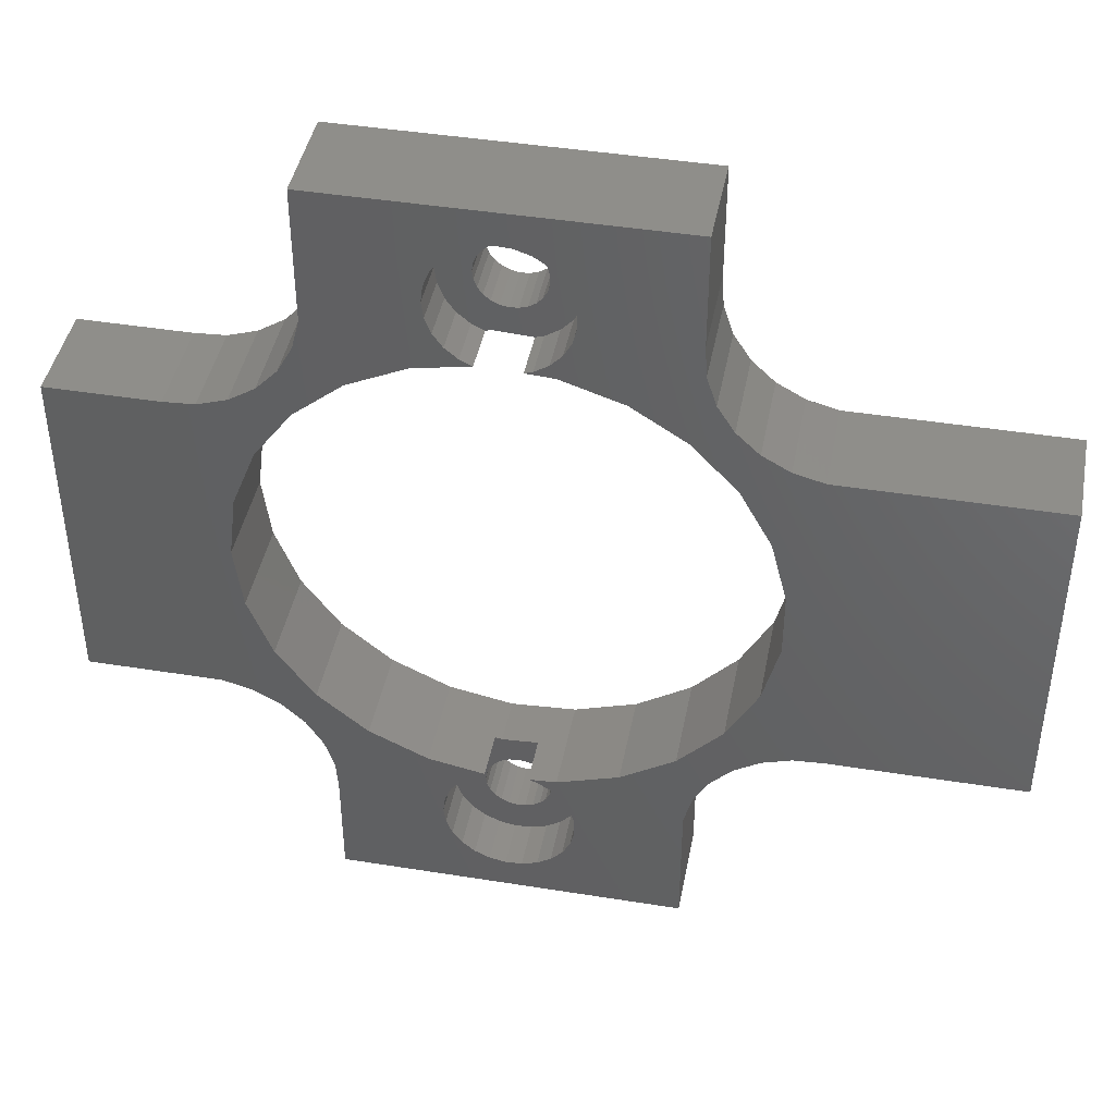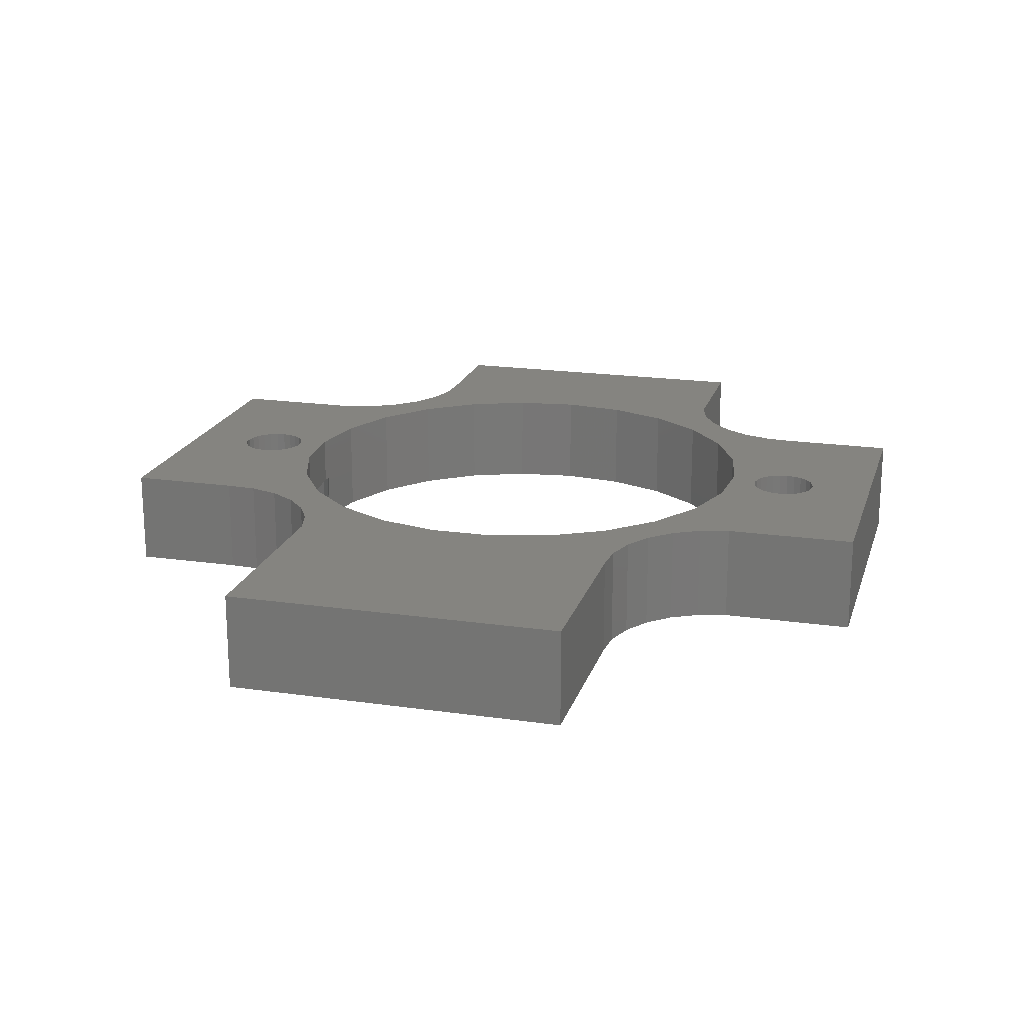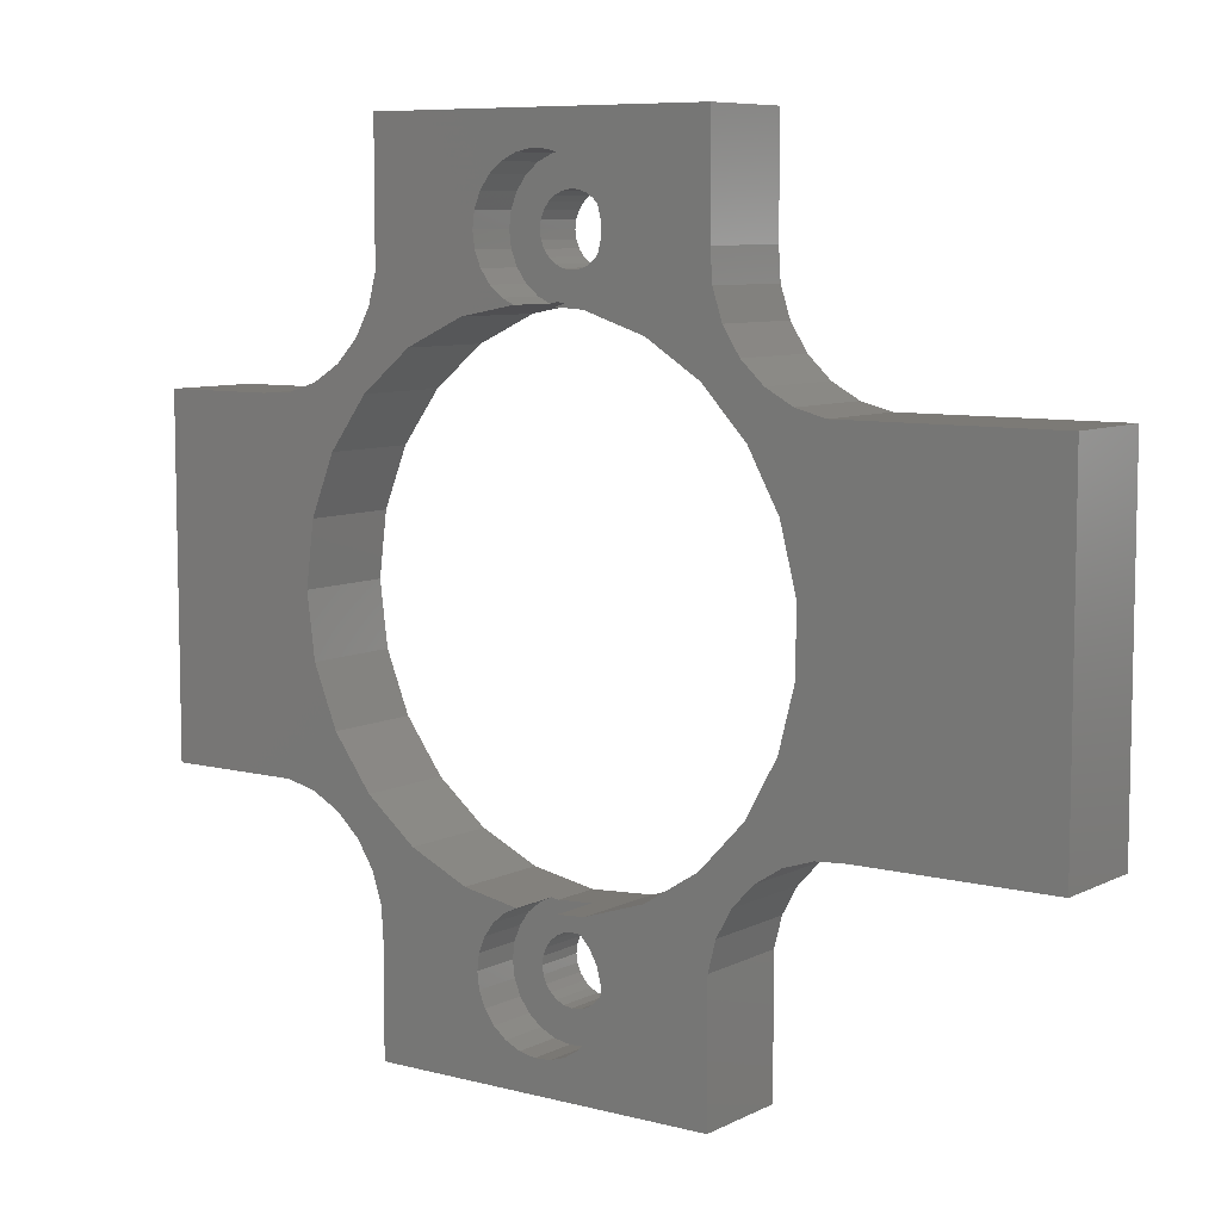
<metadata>
{"format":"stl","ext":"stl","renderer":"f3d","projection":"perspective","resolution":1024,"background":"white","views":[{"elev":43.2,"azim":-169.2,"up":"+Y"},{"elev":19.4,"azim":-74.8,"up":"+Z"},{"elev":7.8,"azim":-143.9,"up":"+Y"}]}
</metadata>
<code>
# stl→obj: 318 verts, 644 faces
v -5.524 -11.74 0
v -9.142 -12.68 0
v -8.75 -14.21 0
v -8.271 -9.997 0
v -9.903 -11.3 0
v -10.98 -10.15 0
v -10.5 -7.627 0
v -13.82 -8.812 0
v -12.06 -4.776 0
v -12.32 -9.3 0
v -15.4 -8.712 0
v -12.87 -1.626 0
v 4.009 -12.34 0
v 1.647 -15.58 0
v 1.7 -16 0
v 1.49 -15.18 0
v 1.239 -14.84 0
v 0.8147 -12.95 0
v 0.9109 -14.56 0
v 0.5253 -14.38 0
v 0.1067 -14.3 0
v -0.3185 -14.33 0
v -2.431 -12.75 0
v -0.7238 -14.46 0
v -1.687 -15.79 0
v -1.581 -15.37 0
v -1.375 -15 0
v -1.084 -14.69 0
v 1.647 16.42 0
v 8.75 14.21 0
v 8.75 21 0
v 4.009 12.34 0
v 6.952 10.96 0
v 1.7 16 0
v 1.49 16.82 0
v 1.239 17.16 0
v 0.9109 17.44 0
v 0.5253 17.62 0
v 0.1067 17.7 0
v -8.712 21 0
v -0.3185 17.67 0
v -8.712 15.4 0
v -1.687 15.79 0
v -1.687 16.21 0
v -5.524 11.74 0
v -2.431 12.75 0
v -1.581 16.63 0
v -1.375 17 0
v -1.084 17.31 0
v -0.7238 17.54 0
v -8.812 13.82 0
v -9.3 12.32 0
v -8.271 9.997 0
v -10.15 10.98 0
v -11.3 9.903 0
v -10.5 7.627 0
v -12.68 9.142 0
v -12.06 4.776 0
v -14.21 8.75 0
v -25 -8.712 0
v -12.87 1.626 0
v -25 8.75 0
v 21 8.712 0
v 12.57 3.227 0
v 12.97 0 0
v 11.37 6.251 0
v 13.82 8.812 0
v 12.32 9.3 0
v 15.4 8.712 0
v 9.458 8.882 0
v 10.98 10.15 0
v 9.903 11.3 0
v 9.142 12.68 0
v 21 -8.75 0
v 12.57 -3.227 0
v 14.21 -8.75 0
v 11.37 -6.251 0
v 12.68 -9.142 0
v 11.3 -9.903 0
v 9.458 -8.882 0
v 10.15 -10.98 0
v 6.952 -10.96 0
v 9.3 -12.32 0
v 8.812 -13.82 0
v 8.712 -15.4 0
v 1.647 -16.42 0
v 8.712 -21 0
v 1.49 -16.82 0
v 1.239 -17.16 0
v 0.9109 -17.44 0
v 0.5253 -17.62 0
v 0.1067 -17.7 0
v -8.75 -21 0
v -0.3185 -17.67 0
v -0.7238 -17.54 0
v -1.687 -16.21 0
v -1.581 -16.63 0
v -1.375 -17 0
v -1.084 -17.31 0
v 1.647 15.58 0
v 1.49 15.18 0
v 1.239 14.84 0
v 0.8147 12.95 0
v 0.9109 14.56 0
v 0.5253 14.38 0
v 0.1067 14.3 0
v -0.3185 14.33 0
v -0.7238 14.46 0
v -1.084 14.69 0
v -1.375 15 0
v -1.581 15.37 0
v -8.75 -21 -5
v 8.712 -21 -5
v 8.75 21 -5
v -8.712 21 -5
v 21 8.712 -5
v 21 -8.75 -5
v -2.431 12.75 -5
v -1.426 12.97 -5
v -1.013 12.83 -5
v -2.135 13.42 -5
v -2.71 14.03 -5
v -5.524 11.74 -5
v -8.712 15.4 -5
v -3.324 15.58 -5
v -3.115 14.77 -5
v 8.75 14.21 -5
v 3.245 15.17 -5
v 3.35 16 -5
v 4.009 12.34 -5
v 2.936 14.39 -5
v 2.442 13.71 -5
v 1.795 13.17 -5
v 1.176 12.88 -5
v 3.245 -16.83 -5
v 8.712 -15.4 -5
v 3.245 -15.17 -5
v 3.35 -16 -5
v 4.009 -12.34 -5
v 2.936 -17.61 -5
v 2.442 -18.29 -5
v 1.795 -18.83 -5
v 1.035 -19.19 -5
v 0.2103 -19.34 -5
v -8.75 -14.21 -5
v -3.324 -15.58 -5
v -3.324 -16.42 -5
v -3.115 -17.23 -5
v -5.524 -11.74 -5
v -2.71 -17.97 -5
v -0.6277 -19.29 -5
v -1.426 -19.03 -5
v -2.135 -18.58 -5
v -9.142 -12.68 -5
v -8.271 -9.997 -5
v -9.903 -11.3 -5
v -10.98 -10.15 -5
v -10.5 -7.627 -5
v -12.32 -9.3 -5
v -13.82 -8.812 -5
v -12.06 -4.776 -5
v -15.4 -8.712 -5
v -12.87 -1.626 -5
v 12.97 0 -5
v 12.57 -3.227 -5
v 14.21 -8.75 -5
v 12.57 3.227 -5
v 15.4 8.712 -5
v 11.37 -6.251 -5
v 12.68 -9.142 -5
v 11.3 -9.903 -5
v 9.458 -8.882 -5
v 10.15 -10.98 -5
v 6.952 -10.96 -5
v 9.3 -12.32 -5
v 8.812 -13.82 -5
v 11.37 6.251 -5
v 13.82 8.812 -5
v 12.32 9.3 -5
v 9.458 8.882 -5
v 10.98 10.15 -5
v 9.903 11.3 -5
v 6.952 10.96 -5
v 9.142 12.68 -5
v 3.245 16.83 -5
v 2.936 17.61 -5
v 2.442 18.29 -5
v 1.795 18.83 -5
v 1.035 19.19 -5
v 0.2103 19.34 -5
v -0.6277 19.29 -5
v -3.324 16.42 -5
v -9.3 12.32 -5
v -8.271 9.997 -5
v -8.812 13.82 -5
v -3.115 17.23 -5
v -2.71 17.97 -5
v -2.135 18.58 -5
v -1.426 19.03 -5
v 2.936 -14.39 -5
v 2.442 -13.71 -5
v 1.795 -13.17 -5
v 1.176 -12.88 -5
v -1.426 -12.97 -5
v -2.431 -12.75 -5
v -1.013 -12.83 -5
v -2.135 -13.42 -5
v -2.71 -14.03 -5
v -3.115 -14.77 -5
v -10.15 10.98 -5
v -11.3 9.903 -5
v -10.5 7.627 -5
v -12.68 9.142 -5
v -12.06 4.776 -5
v -14.21 8.75 -5
v -12.87 1.626 -5
v -25 -8.712 -5
v -25 8.75 -5
v 1.176 -12.88 -2.5
v 0.8147 -12.95 -2.5
v -1.013 12.83 -2.5
v 0.8147 12.95 -2.5
v -1.013 -12.83 -2.5
v 1.176 12.88 -2.5
v 1.239 14.84 -2.5
v 1.49 15.18 -2.5
v 1.647 15.58 -2.5
v -1.581 16.63 -2.5
v -1.687 16.21 -2.5
v 1.7 16 -2.5
v 0.9109 14.56 -2.5
v 0.5253 14.38 -2.5
v 0.1067 17.7 -2.5
v 0.5253 17.62 -2.5
v 0.1067 14.3 -2.5
v -1.581 15.37 -2.5
v -1.375 15 -2.5
v -0.3185 14.33 -2.5
v -0.7238 14.46 -2.5
v -1.375 17 -2.5
v -1.084 17.31 -2.5
v -0.7238 17.54 -2.5
v -1.687 15.79 -2.5
v -1.084 14.69 -2.5
v 0.9109 17.44 -2.5
v 1.49 16.82 -2.5
v 1.239 17.16 -2.5
v 1.647 16.42 -2.5
v -0.3185 17.67 -2.5
v 3.35 16 -2.5
v 3.245 15.17 -2.5
v 3.245 16.83 -2.5
v -0.6277 19.29 -2.5
v -1.426 19.03 -2.5
v -2.135 13.42 -2.5
v -2.71 14.03 -2.5
v -2.135 18.58 -2.5
v -3.115 14.77 -2.5
v 1.795 13.17 -2.5
v 2.442 13.71 -2.5
v 2.936 17.61 -2.5
v -3.324 15.58 -2.5
v -3.324 16.42 -2.5
v -1.426 12.97 -2.5
v 2.936 14.39 -2.5
v 0.2103 19.34 -2.5
v -3.115 17.23 -2.5
v 1.035 19.19 -2.5
v 1.795 18.83 -2.5
v 2.442 18.29 -2.5
v -2.71 17.97 -2.5
v 1.7 -16 -2.5
v 1.647 -15.58 -2.5
v 1.239 -17.16 -2.5
v 1.49 -16.82 -2.5
v 1.647 -16.42 -2.5
v -1.084 -14.69 -2.5
v -1.375 -15 -2.5
v -0.3185 -17.67 -2.5
v -0.7238 -17.54 -2.5
v 0.9109 -17.44 -2.5
v -1.581 -16.63 -2.5
v -1.375 -17 -2.5
v 0.5253 -17.62 -2.5
v 0.1067 -17.7 -2.5
v -1.581 -15.37 -2.5
v -1.687 -15.79 -2.5
v -0.7238 -14.46 -2.5
v 1.49 -15.18 -2.5
v -1.687 -16.21 -2.5
v -1.084 -17.31 -2.5
v -0.3185 -14.33 -2.5
v 1.239 -14.84 -2.5
v 0.1067 -14.3 -2.5
v 0.5253 -14.38 -2.5
v 0.9109 -14.56 -2.5
v 3.35 -16 -2.5
v 3.245 -16.83 -2.5
v 3.245 -15.17 -2.5
v -1.426 -12.97 -2.5
v -2.135 -18.58 -2.5
v -2.71 -17.97 -2.5
v -2.135 -13.42 -2.5
v -3.115 -17.23 -2.5
v 1.795 -18.83 -2.5
v 2.442 -18.29 -2.5
v -0.6277 -19.29 -2.5
v 0.2103 -19.34 -2.5
v 1.035 -19.19 -2.5
v 2.936 -14.39 -2.5
v -3.324 -16.42 -2.5
v -3.324 -15.58 -2.5
v -1.426 -19.03 -2.5
v 2.936 -17.61 -2.5
v -3.115 -14.77 -2.5
v 1.795 -13.17 -2.5
v 2.442 -13.71 -2.5
v -2.71 -14.03 -2.5
f 1 2 3
f 4 5 2
f 6 4 7
f 4 6 5
f 8 7 9
f 7 10 6
f 11 9 12
f 7 8 10
f 13 14 15
f 13 16 14
f 13 17 16
f 18 17 13
f 17 18 19
f 18 20 19
f 18 21 20
f 18 22 21
f 23 22 18
f 22 23 24
f 1 25 23
f 26 23 25
f 27 23 26
f 28 23 27
f 24 23 28
f 29 30 31
f 30 32 33
f 30 34 32
f 30 29 34
f 31 35 29
f 31 36 35
f 31 37 36
f 31 38 37
f 31 39 38
f 40 39 31
f 39 40 41
f 42 43 44
f 43 45 46
f 42 44 47
f 40 47 48
f 43 42 45
f 40 48 49
f 41 40 50
f 40 49 50
f 47 40 42
f 45 42 51
f 52 45 51
f 45 52 53
f 54 53 52
f 55 53 54
f 53 55 56
f 57 56 55
f 56 57 58
f 59 58 57
f 60 12 61
f 58 59 61
f 62 61 59
f 9 11 8
f 60 61 62
f 12 60 11
f 63 64 65
f 66 67 68
f 69 66 64
f 70 68 71
f 70 71 72
f 68 70 66
f 33 72 73
f 33 73 30
f 72 33 70
f 64 63 69
f 63 65 74
f 66 69 67
f 75 74 65
f 74 75 76
f 77 76 75
f 76 77 78
f 77 79 78
f 80 79 77
f 79 80 81
f 82 81 80
f 81 82 83
f 83 82 84
f 13 84 82
f 84 13 85
f 15 85 13
f 86 85 15
f 85 86 87
f 88 87 86
f 89 87 88
f 90 87 89
f 91 87 90
f 92 87 91
f 93 92 94
f 93 94 95
f 3 25 1
f 25 3 96
f 96 3 97
f 2 1 4
f 93 97 3
f 97 93 98
f 98 93 99
f 92 93 87
f 99 93 95
f 100 32 34
f 101 32 100
f 102 32 101
f 103 102 104
f 102 103 32
f 105 103 104
f 106 103 105
f 107 103 106
f 46 107 108
f 46 108 109
f 107 46 103
f 110 46 109
f 111 46 110
f 46 111 43
f 112 87 93
f 87 112 113
f 114 40 31
f 40 114 115
f 74 116 63
f 116 74 117
f 118 119 120
f 118 121 119
f 118 122 121
f 123 122 118
f 124 125 123
f 126 123 125
f 122 123 126
f 127 128 129
f 130 131 128
f 130 132 131
f 130 133 132
f 133 130 134
f 135 136 113
f 137 136 138
f 139 136 137
f 136 135 138
f 113 140 135
f 113 141 140
f 113 142 141
f 113 143 142
f 113 144 143
f 112 144 113
f 145 146 147
f 112 147 148
f 146 145 149
f 112 148 150
f 144 112 151
f 112 152 151
f 112 153 152
f 112 150 153
f 147 112 145
f 154 149 145
f 149 154 155
f 156 155 154
f 157 155 156
f 155 157 158
f 159 158 157
f 160 158 159
f 158 160 161
f 161 162 163
f 162 161 160
f 164 116 117
f 165 117 166
f 167 116 164
f 116 167 168
f 169 166 170
f 117 165 164
f 166 169 165
f 171 169 170
f 172 171 173
f 171 172 169
f 174 173 175
f 174 175 176
f 173 174 172
f 174 176 136
f 177 168 167
f 168 177 178
f 178 177 179
f 180 179 177
f 179 180 181
f 181 180 182
f 183 182 180
f 182 183 184
f 184 183 127
f 130 127 183
f 128 127 130
f 185 127 129
f 127 185 114
f 186 114 185
f 187 114 186
f 188 114 187
f 189 114 188
f 190 114 189
f 115 190 191
f 125 124 192
f 193 123 194
f 124 123 195
f 192 124 196
f 196 115 197
f 197 115 198
f 190 115 114
f 199 115 191
f 198 115 199
f 136 139 174
f 200 139 137
f 201 139 200
f 202 139 201
f 139 202 203
f 204 205 206
f 207 205 204
f 208 205 207
f 149 208 209
f 208 149 205
f 149 209 146
f 115 196 124
f 123 193 195
f 194 210 193
f 211 194 212
f 194 211 210
f 213 212 214
f 212 213 211
f 215 214 216
f 217 163 162
f 214 215 213
f 163 217 216
f 216 217 218
f 216 218 215
f 217 62 218
f 62 217 60
f 165 65 164
f 65 165 75
f 13 219 18
f 139 219 13
f 219 139 203
f 18 219 220
f 12 216 61
f 216 12 163
f 46 221 103
f 118 221 46
f 221 118 120
f 103 221 222
f 9 163 12
f 163 9 161
f 172 82 80
f 82 172 174
f 149 4 1
f 4 149 155
f 174 13 82
f 13 174 139
f 61 214 58
f 214 61 216
f 183 70 33
f 70 183 180
f 56 194 53
f 194 56 212
f 58 212 56
f 212 58 214
f 223 18 220
f 18 223 23
f 205 223 206
f 223 205 23
f 4 158 7
f 158 4 155
f 7 161 9
f 161 7 158
f 172 77 169
f 77 172 80
f 169 75 165
f 75 169 77
f 224 103 222
f 103 224 32
f 130 224 134
f 224 130 32
f 130 33 32
f 33 130 183
f 167 66 177
f 66 167 64
f 205 1 23
f 1 205 149
f 177 70 180
f 70 177 66
f 194 45 53
f 45 194 123
f 123 46 45
f 46 123 118
f 164 64 167
f 64 164 65
f 179 71 68
f 71 179 181
f 116 69 63
f 69 116 168
f 73 127 30
f 127 73 184
f 168 67 69
f 67 168 178
f 178 68 67
f 68 178 179
f 72 184 73
f 184 72 182
f 71 182 72
f 182 71 181
f 30 114 31
f 114 30 127
f 87 136 85
f 136 87 113
f 83 173 81
f 173 83 175
f 170 76 78
f 76 170 166
f 171 78 79
f 78 171 170
f 85 176 84
f 176 85 136
f 166 74 76
f 74 166 117
f 173 79 81
f 79 173 171
f 84 175 83
f 175 84 176
f 210 52 193
f 52 210 54
f 124 40 115
f 40 124 42
f 211 57 55
f 57 211 213
f 195 42 124
f 42 195 51
f 193 51 195
f 51 193 52
f 215 62 59
f 62 215 218
f 210 55 54
f 55 210 211
f 213 59 57
f 59 213 215
f 217 11 60
f 11 217 162
f 159 6 10
f 6 159 157
f 145 2 154
f 2 145 3
f 162 8 11
f 8 162 160
f 112 3 145
f 3 112 93
f 156 6 157
f 6 156 5
f 160 10 8
f 10 160 159
f 154 5 156
f 5 154 2
f 225 101 226
f 101 225 102
f 226 100 227
f 100 226 101
f 44 228 47
f 228 44 229
f 227 34 230
f 34 227 100
f 231 105 104
f 105 231 232
f 233 38 39
f 38 233 234
f 225 104 102
f 104 225 231
f 232 106 105
f 106 232 235
f 110 236 111
f 236 110 237
f 238 108 107
f 108 238 239
f 47 240 48
f 240 47 228
f 241 50 49
f 50 241 242
f 48 241 49
f 241 48 240
f 111 243 43
f 243 111 236
f 43 229 44
f 229 43 243
f 239 109 108
f 109 239 244
f 235 107 106
f 107 235 238
f 234 37 38
f 37 234 245
f 246 36 247
f 36 246 35
f 248 35 246
f 35 248 29
f 245 36 37
f 36 245 247
f 230 29 248
f 29 230 34
f 109 237 110
f 237 109 244
f 242 41 50
f 41 242 249
f 249 39 41
f 39 249 233
f 128 250 129
f 250 128 251
f 129 252 185
f 252 129 250
f 199 253 254
f 253 199 191
f 255 122 256
f 122 255 121
f 198 254 257
f 254 198 199
f 256 126 258
f 126 256 122
f 132 259 260
f 259 132 133
f 185 261 186
f 261 185 252
f 262 192 263
f 192 262 125
f 258 125 262
f 125 258 126
f 119 255 264
f 255 119 121
f 120 264 221
f 264 120 119
f 131 251 128
f 251 131 265
f 191 266 253
f 266 191 190
f 263 196 267
f 196 263 192
f 190 268 266
f 268 190 189
f 189 269 268
f 269 189 188
f 186 270 187
f 270 186 261
f 230 250 251
f 227 251 265
f 250 230 252
f 226 265 260
f 248 252 230
f 225 260 259
f 252 248 261
f 246 261 248
f 251 227 230
f 265 226 227
f 260 225 226
f 231 259 224
f 259 231 225
f 222 231 224
f 222 232 231
f 222 235 232
f 221 235 222
f 235 221 238
f 238 221 239
f 264 239 221
f 239 264 244
f 255 244 264
f 244 255 237
f 256 237 255
f 258 236 256
f 237 256 236
f 261 246 270
f 247 270 246
f 270 247 269
f 245 269 247
f 269 245 268
f 234 268 245
f 234 266 268
f 233 266 234
f 249 266 233
f 249 253 266
f 242 253 249
f 254 242 241
f 257 241 240
f 242 254 253
f 271 240 228
f 267 228 229
f 236 258 243
f 241 257 254
f 262 243 258
f 240 271 257
f 243 262 229
f 228 267 271
f 263 229 262
f 229 263 267
f 132 265 131
f 265 132 260
f 133 224 259
f 224 133 134
f 267 197 271
f 197 267 196
f 271 198 257
f 198 271 197
f 188 270 269
f 270 188 187
f 272 14 273
f 14 272 15
f 274 88 275
f 88 274 89
f 275 86 276
f 86 275 88
f 276 15 272
f 15 276 86
f 27 277 28
f 277 27 278
f 279 95 94
f 95 279 280
f 274 90 89
f 90 274 281
f 98 282 97
f 282 98 283
f 284 92 91
f 92 284 285
f 25 286 26
f 286 25 287
f 277 24 28
f 24 277 288
f 273 16 289
f 16 273 14
f 97 290 96
f 290 97 282
f 281 91 90
f 91 281 284
f 285 94 92
f 94 285 279
f 26 278 27
f 278 26 286
f 96 287 25
f 287 96 290
f 280 99 95
f 99 280 291
f 288 22 24
f 22 288 292
f 289 17 293
f 17 289 16
f 294 20 21
f 20 294 295
f 99 283 98
f 283 99 291
f 292 21 22
f 21 292 294
f 295 19 20
f 19 295 296
f 296 17 19
f 17 296 293
f 135 297 138
f 297 135 298
f 138 299 137
f 299 138 297
f 204 223 300
f 223 204 206
f 301 150 302
f 150 301 153
f 207 300 303
f 300 207 204
f 302 148 304
f 148 302 150
f 141 305 306
f 305 141 142
f 144 307 308
f 307 144 151
f 143 308 309
f 308 143 144
f 137 310 200
f 310 137 299
f 311 146 312
f 146 311 147
f 304 147 311
f 147 304 148
f 152 301 313
f 301 152 153
f 151 313 307
f 313 151 152
f 140 298 135
f 298 140 314
f 312 209 315
f 209 312 146
f 203 316 219
f 316 203 202
f 200 317 201
f 317 200 310
f 272 297 298
f 276 298 314
f 297 272 299
f 275 314 306
f 273 299 272
f 274 306 305
f 299 273 310
f 289 310 273
f 298 276 272
f 314 275 276
f 306 274 275
f 281 305 309
f 305 281 274
f 309 284 281
f 308 284 309
f 308 285 284
f 308 279 285
f 307 279 308
f 307 280 279
f 313 280 307
f 280 313 291
f 301 291 313
f 291 301 283
f 302 283 301
f 304 282 302
f 283 302 282
f 310 289 317
f 293 317 289
f 317 293 316
f 296 316 293
f 316 296 219
f 296 220 219
f 295 220 296
f 294 220 295
f 223 294 292
f 223 292 288
f 294 223 220
f 300 288 277
f 303 277 278
f 288 300 223
f 318 278 286
f 315 286 287
f 282 304 290
f 277 303 300
f 311 290 304
f 278 318 303
f 290 311 287
f 286 315 318
f 312 287 311
f 287 312 315
f 141 314 140
f 314 141 306
f 142 309 305
f 309 142 143
f 315 208 318
f 208 315 209
f 318 207 303
f 207 318 208
f 202 317 316
f 317 202 201

</code>
